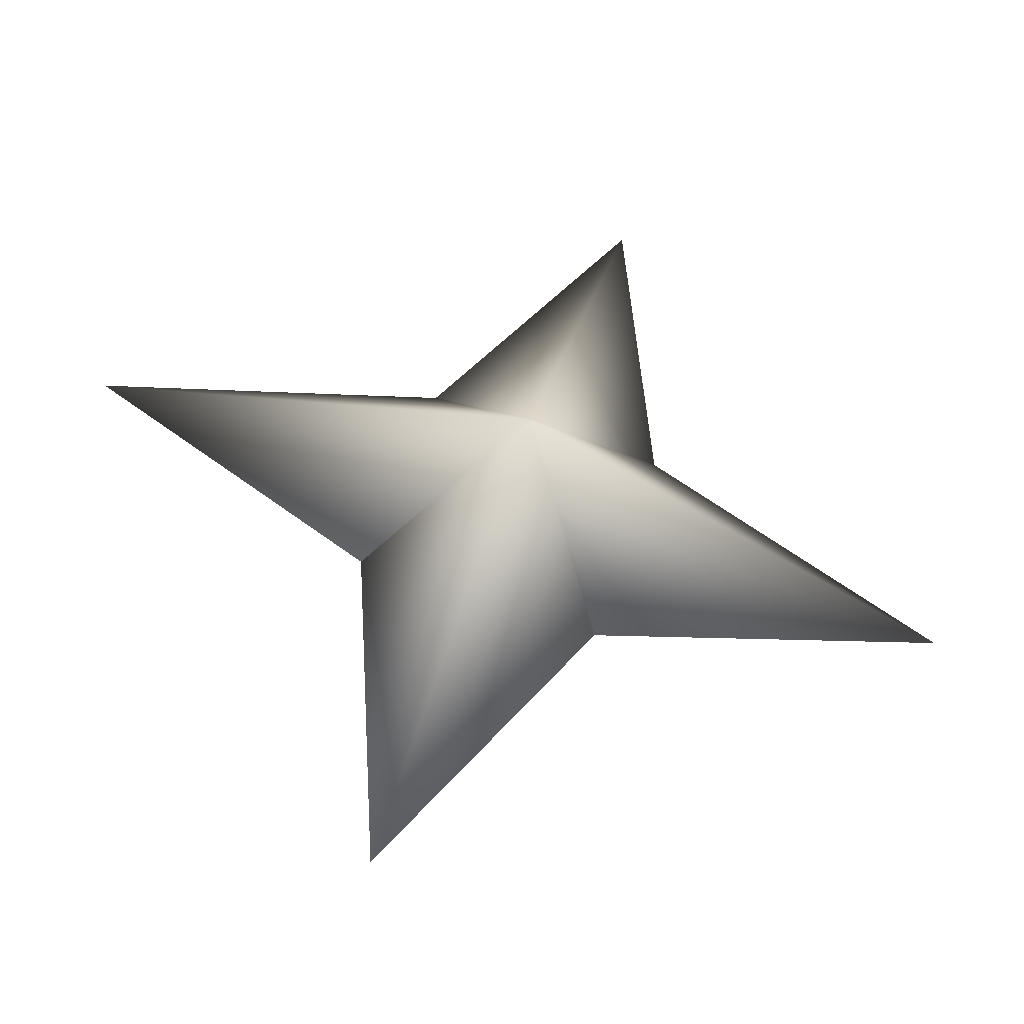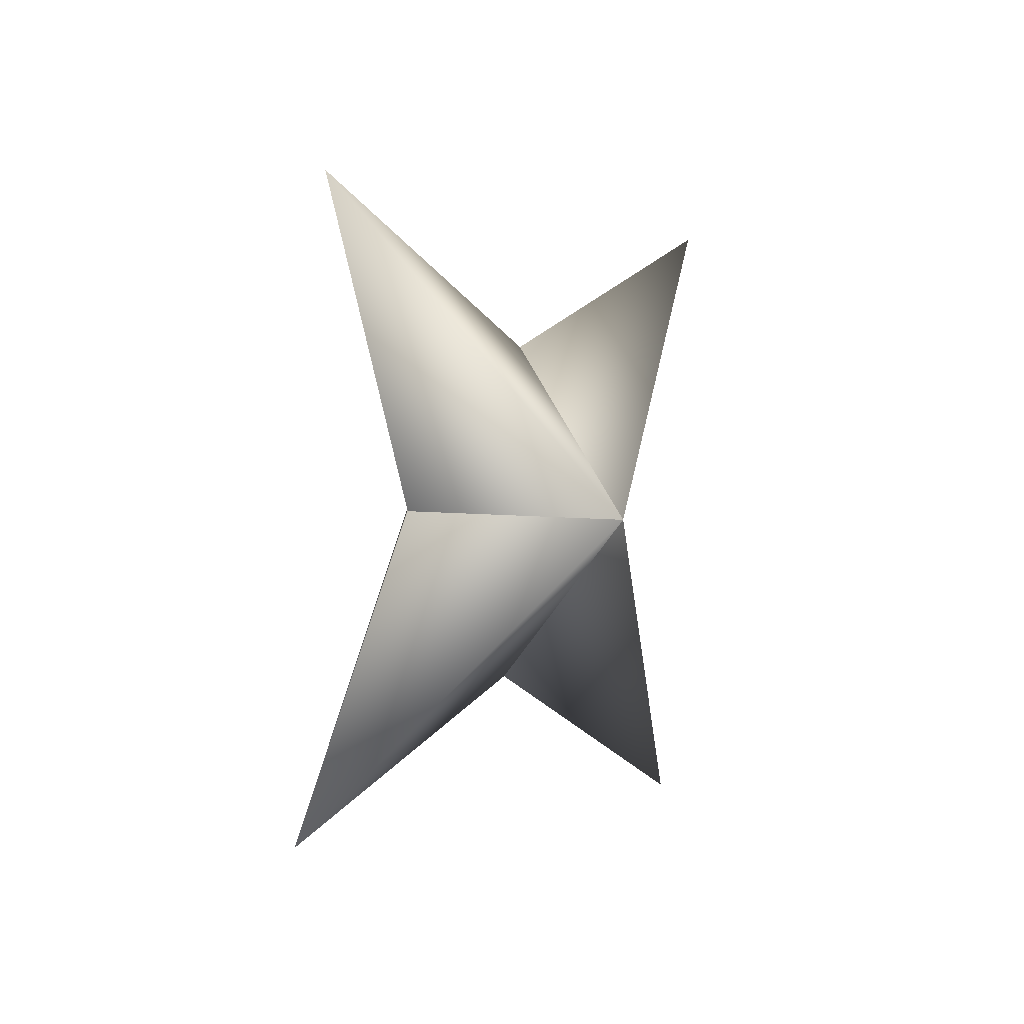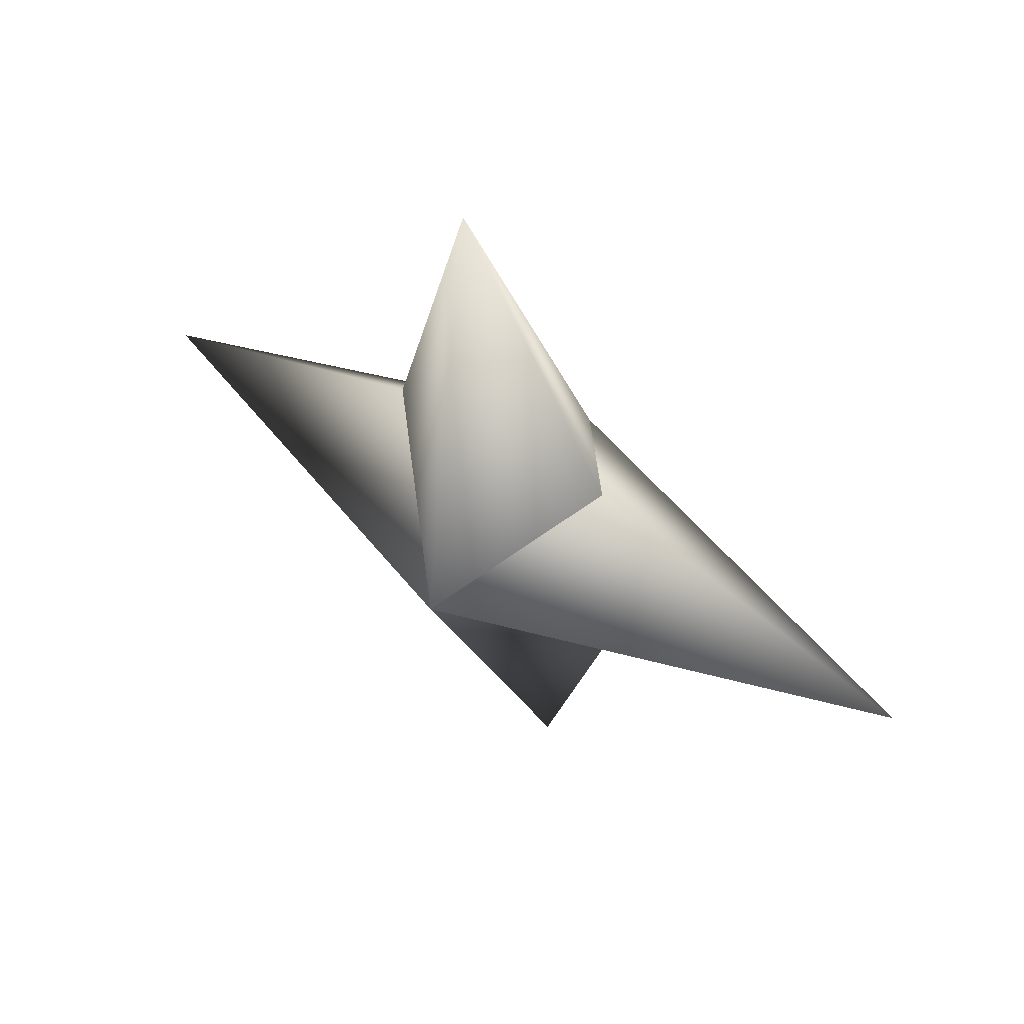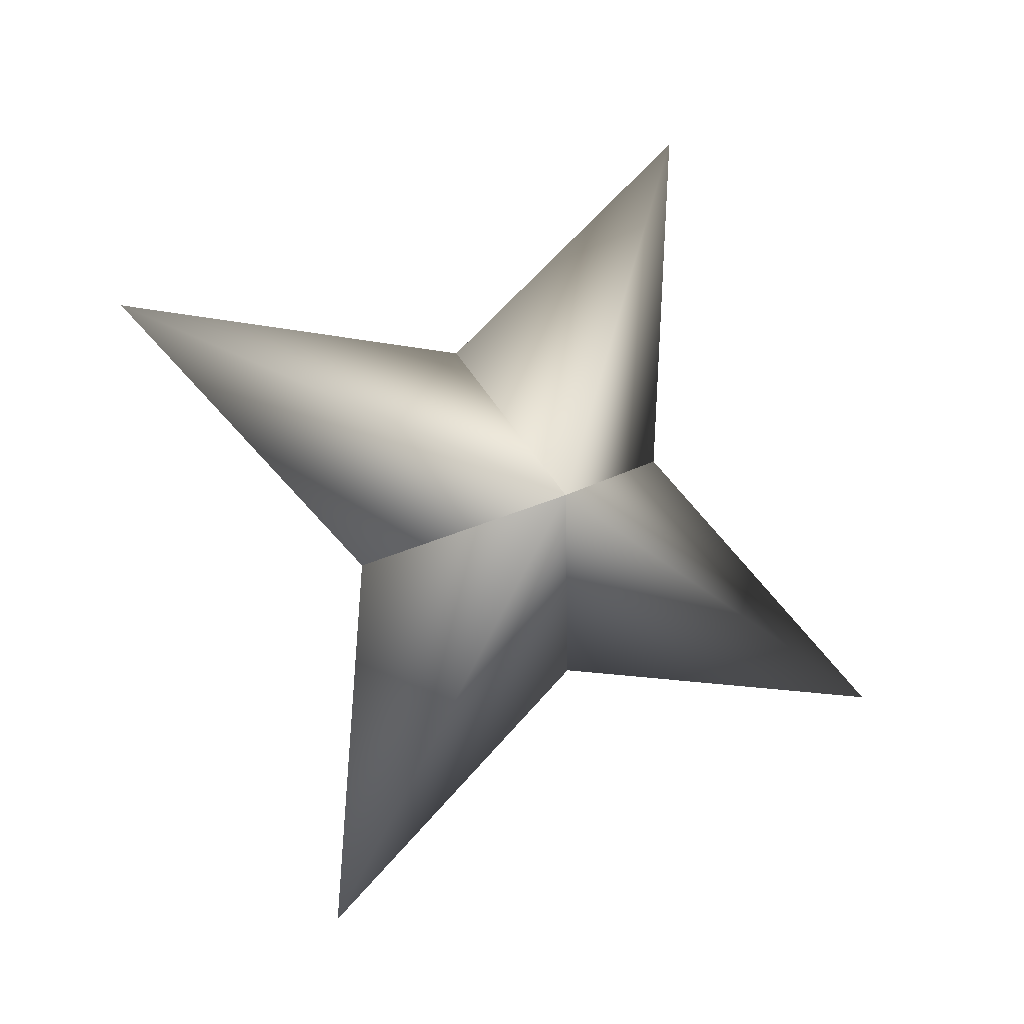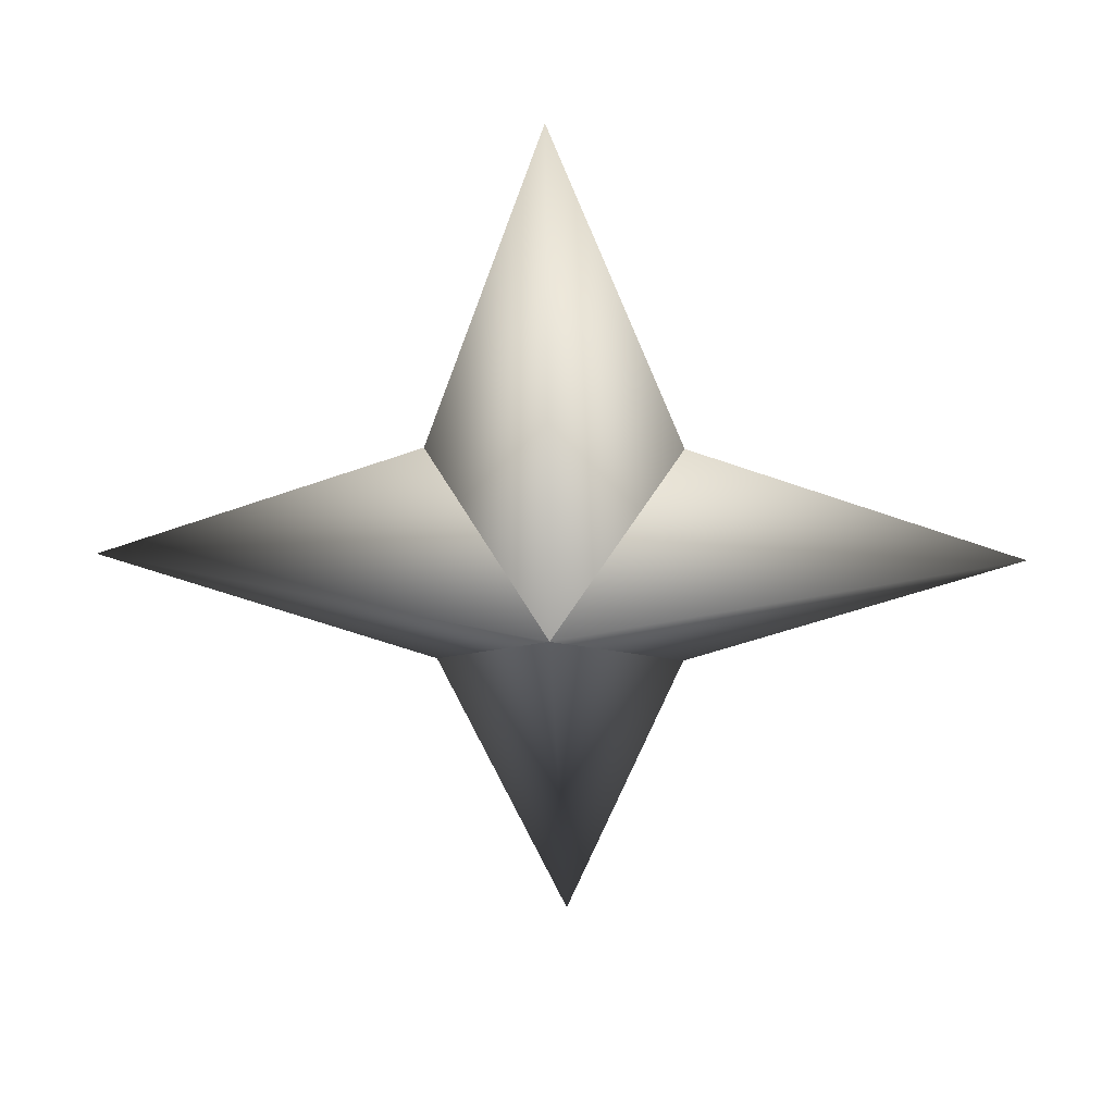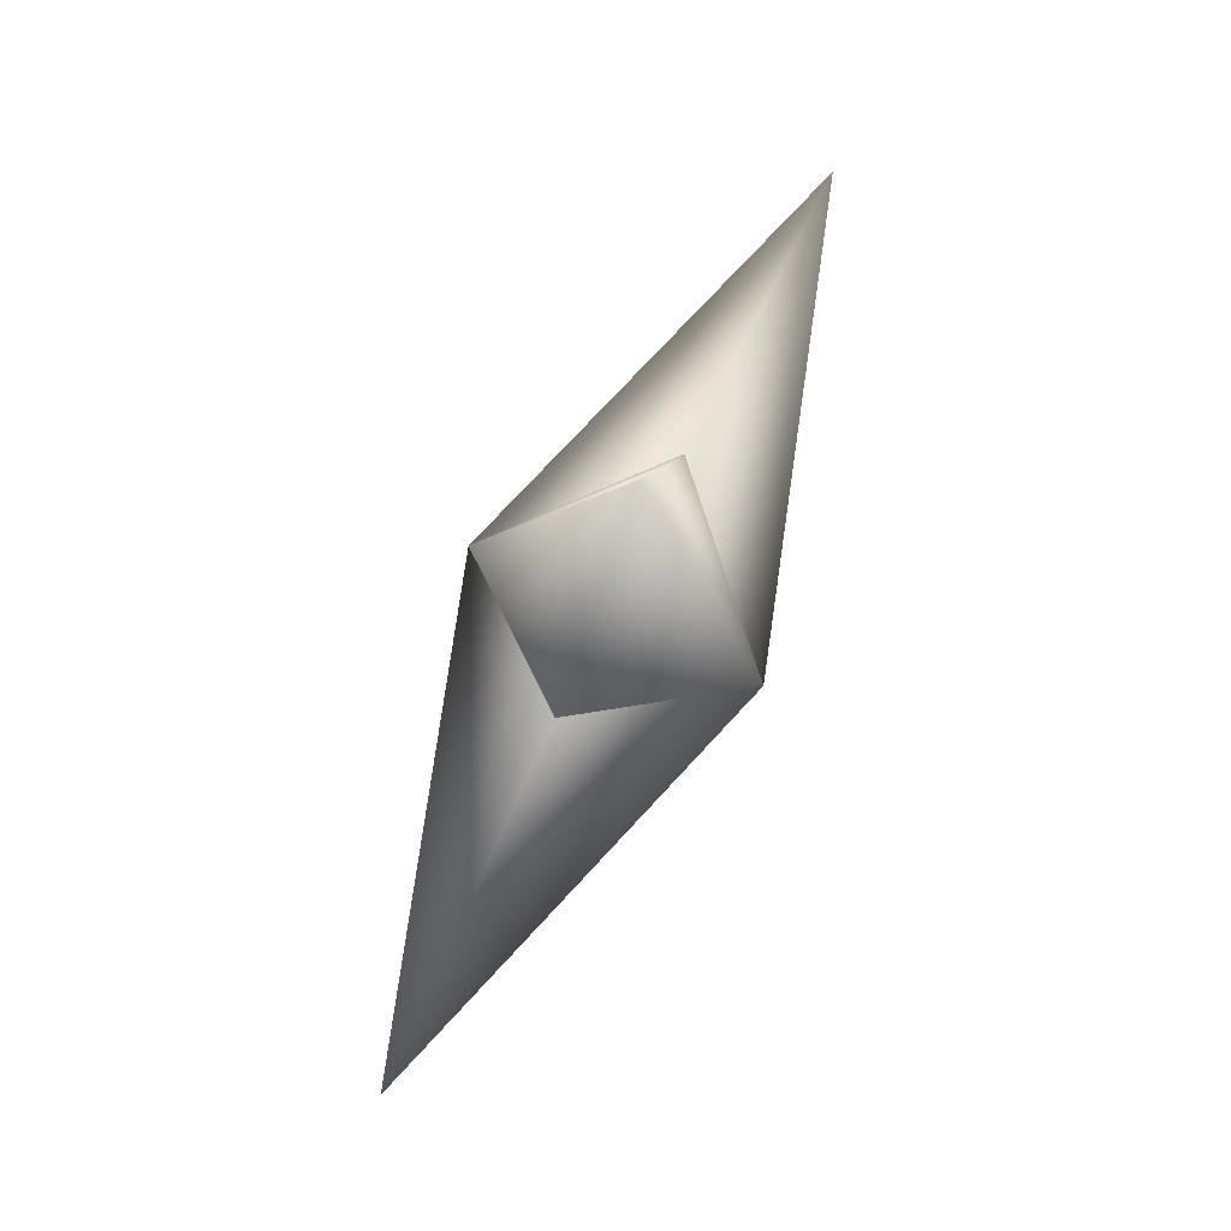
<metadata>
{"format":"obj","ext":"obj","renderer":"f3d","projection":"perspective","resolution":1024,"background":"white","views":[{"elev":-66.3,"azim":-126.7,"up":"+Z"},{"elev":52.1,"azim":178.7,"up":"+Y"},{"elev":27.2,"azim":-78.5,"up":"+Z"},{"elev":-34.7,"azim":-143.0,"up":"+Z"},{"elev":7.9,"azim":64.7,"up":"+Y"},{"elev":0.0,"azim":155.1,"up":"+Z"}]}
</metadata>
<code>
g ster262
v 2.474 -1.356 1.336
v -0.2524 2.453 2.959
v 3.823 9.007 2.064
v 2.335 2.453 -1.834
v -2.474 1.356 -1.336
v -2.474 1.356 -1.336
v -2.335 -2.452 1.835
v -3.823 -9.007 -2.064
v 0.2523 -2.452 -2.958
v 2.474 -1.356 1.336
v 0.2523 -2.452 -2.958
v 4.75 3.338e-05 -8.8
v -2.474 1.356 -1.336
v 2.474 -1.356 1.336
v 2.335 2.453 -1.834
v -2.474 1.356 -1.336
v -4.75 3.338e-05 8.8
v -2.335 -2.452 1.835
v 2.474 -1.356 1.336
v -0.2524 2.453 2.959
g ster262_0
f 3 2 1
f 4 3 1
f 3 5 2
f 4 5 3
f 8 7 6
f 9 8 6
f 8 10 7
f 9 10 8
f 13 12 11
f 11 12 14
f 13 15 12
f 12 15 14
f 18 17 16
f 19 17 18
f 17 20 16
f 19 20 17

</code>
